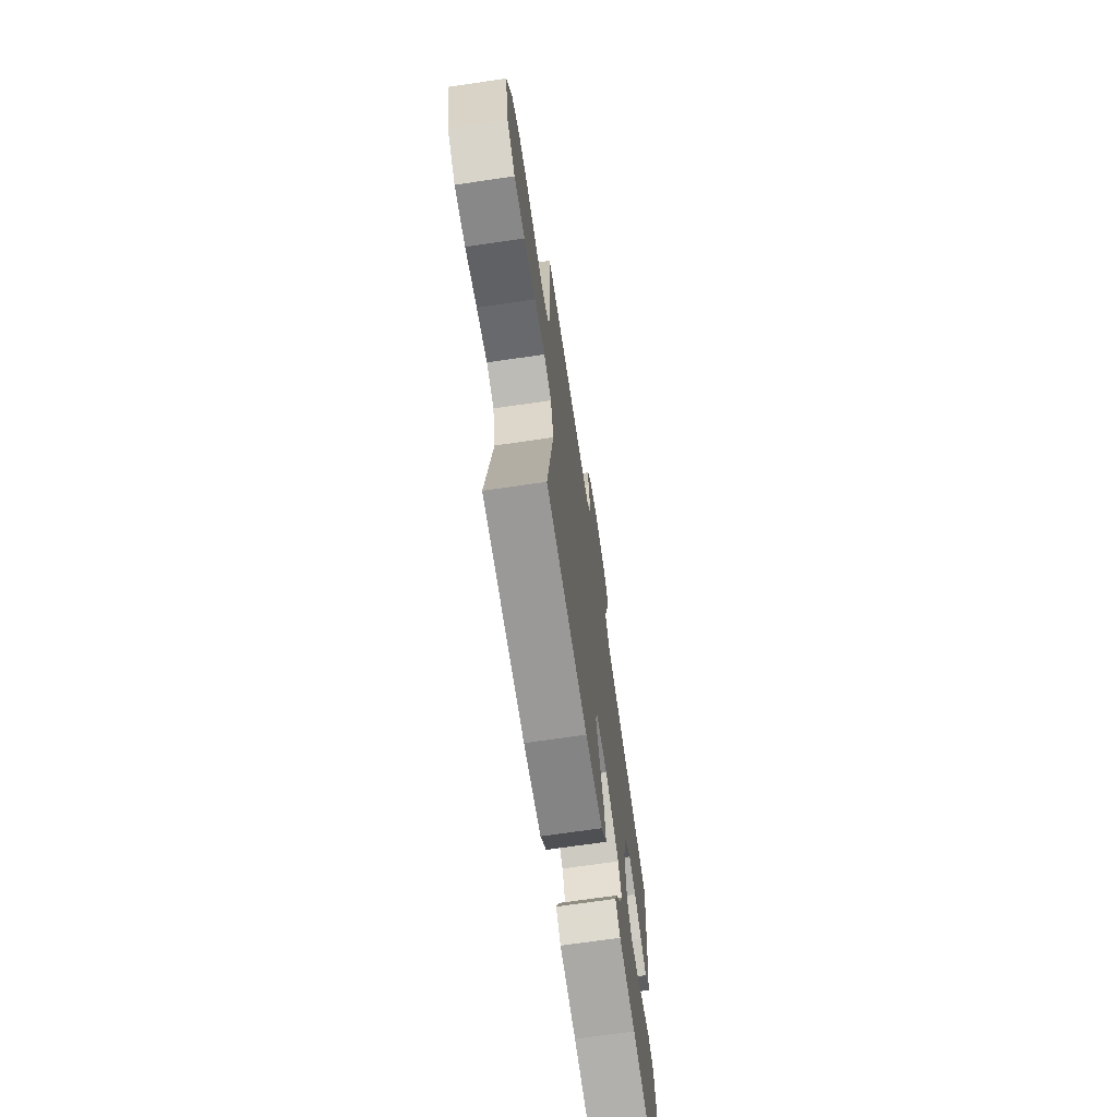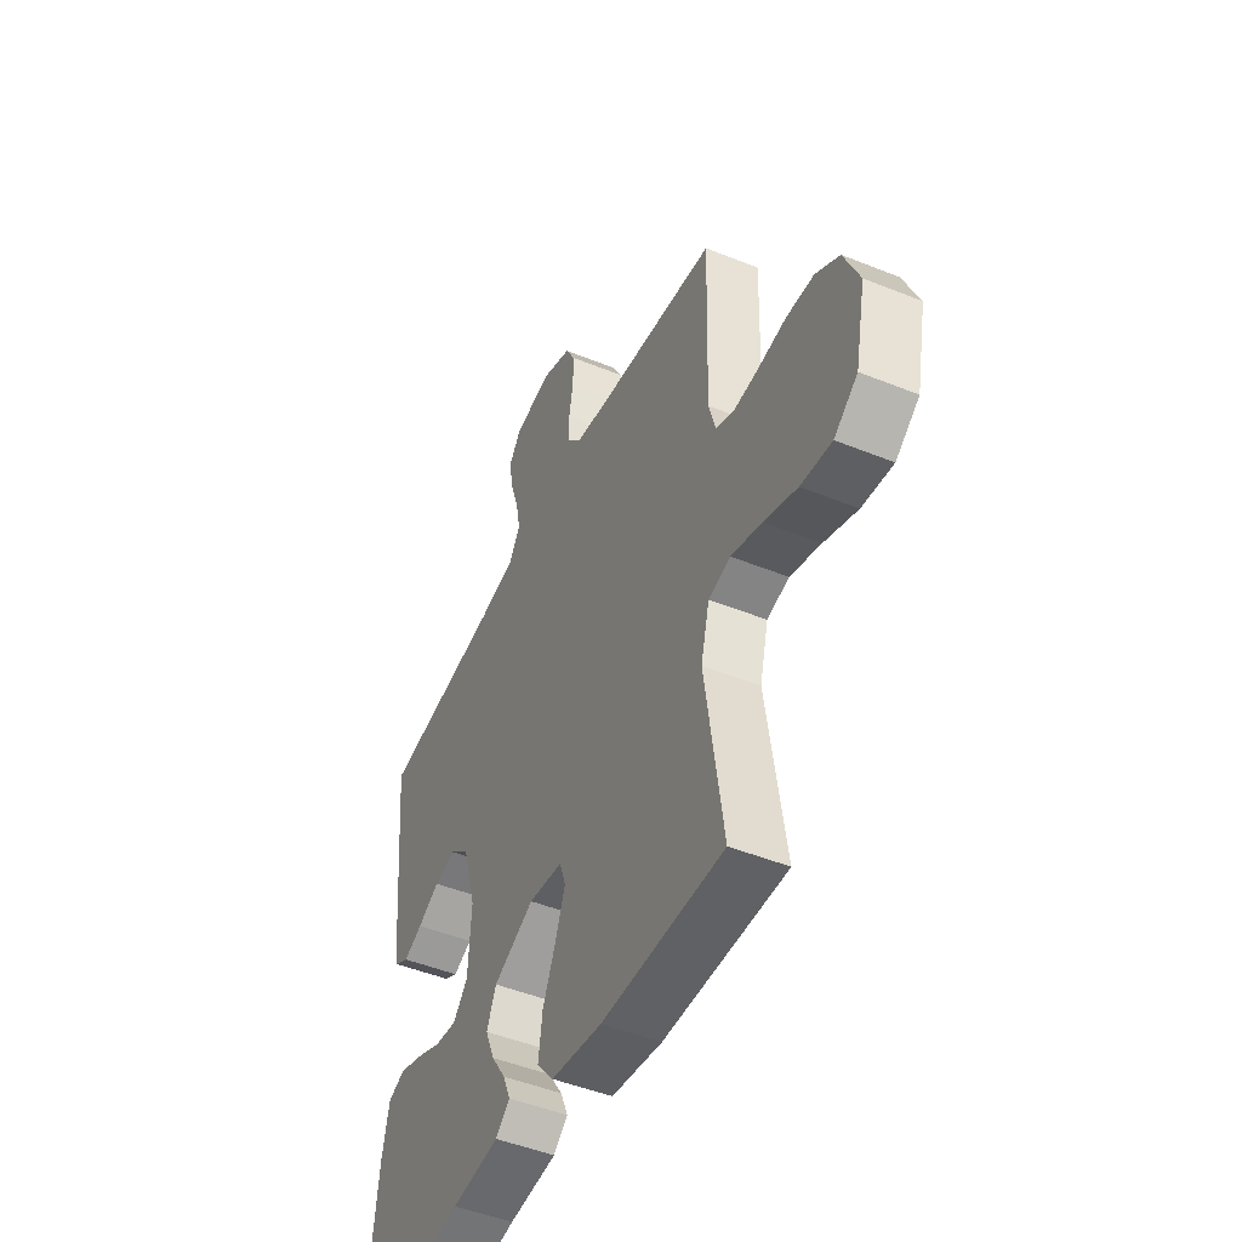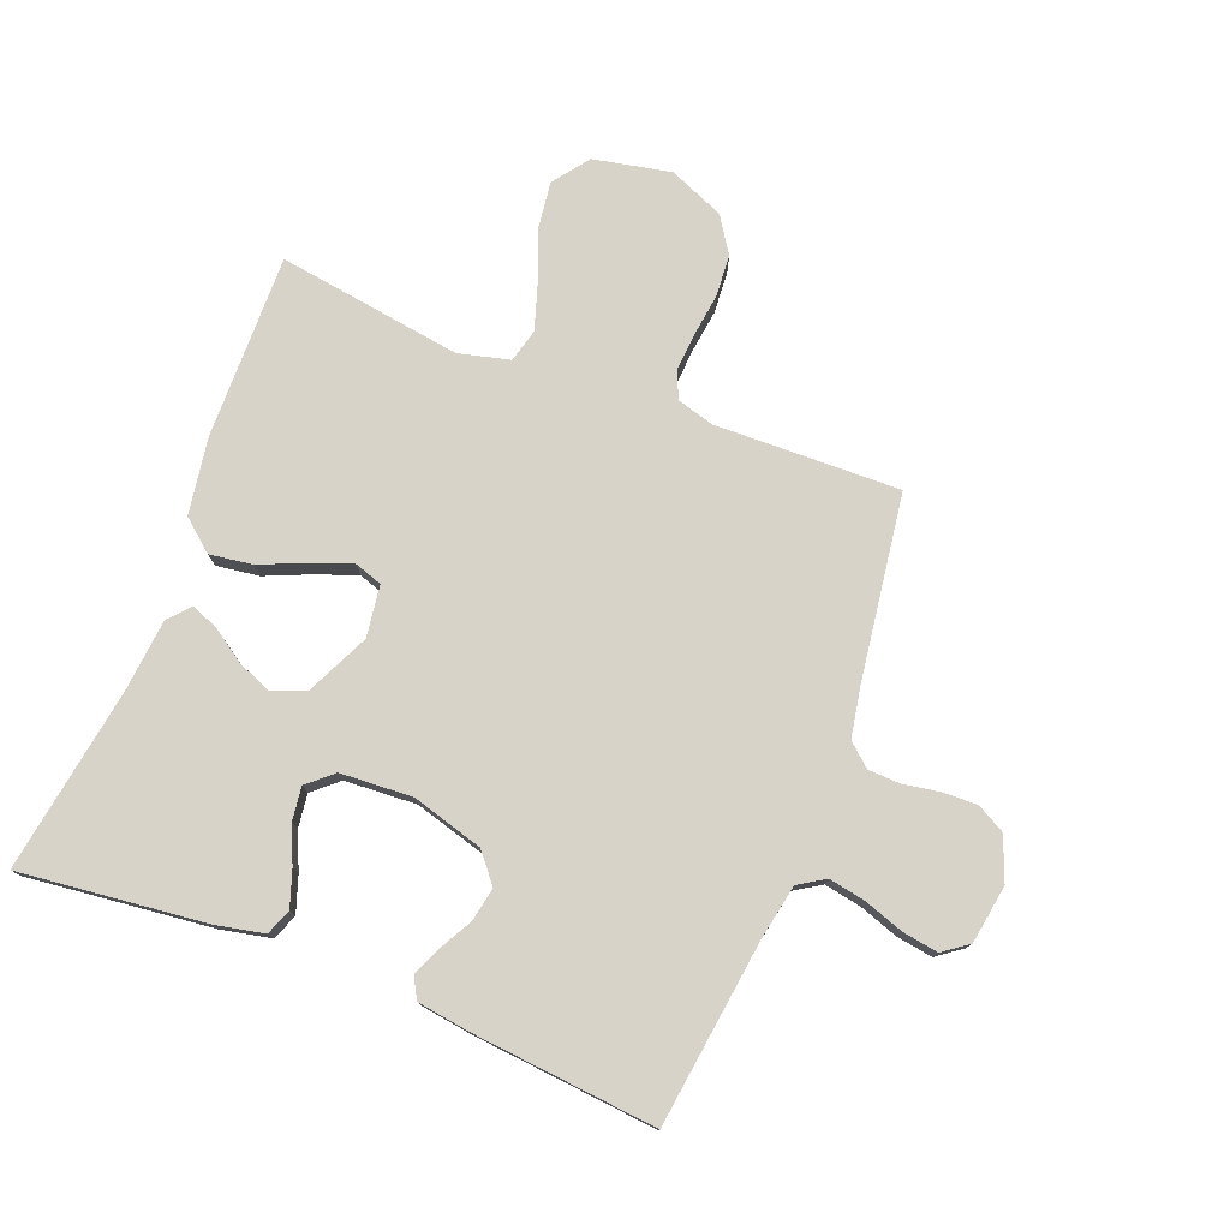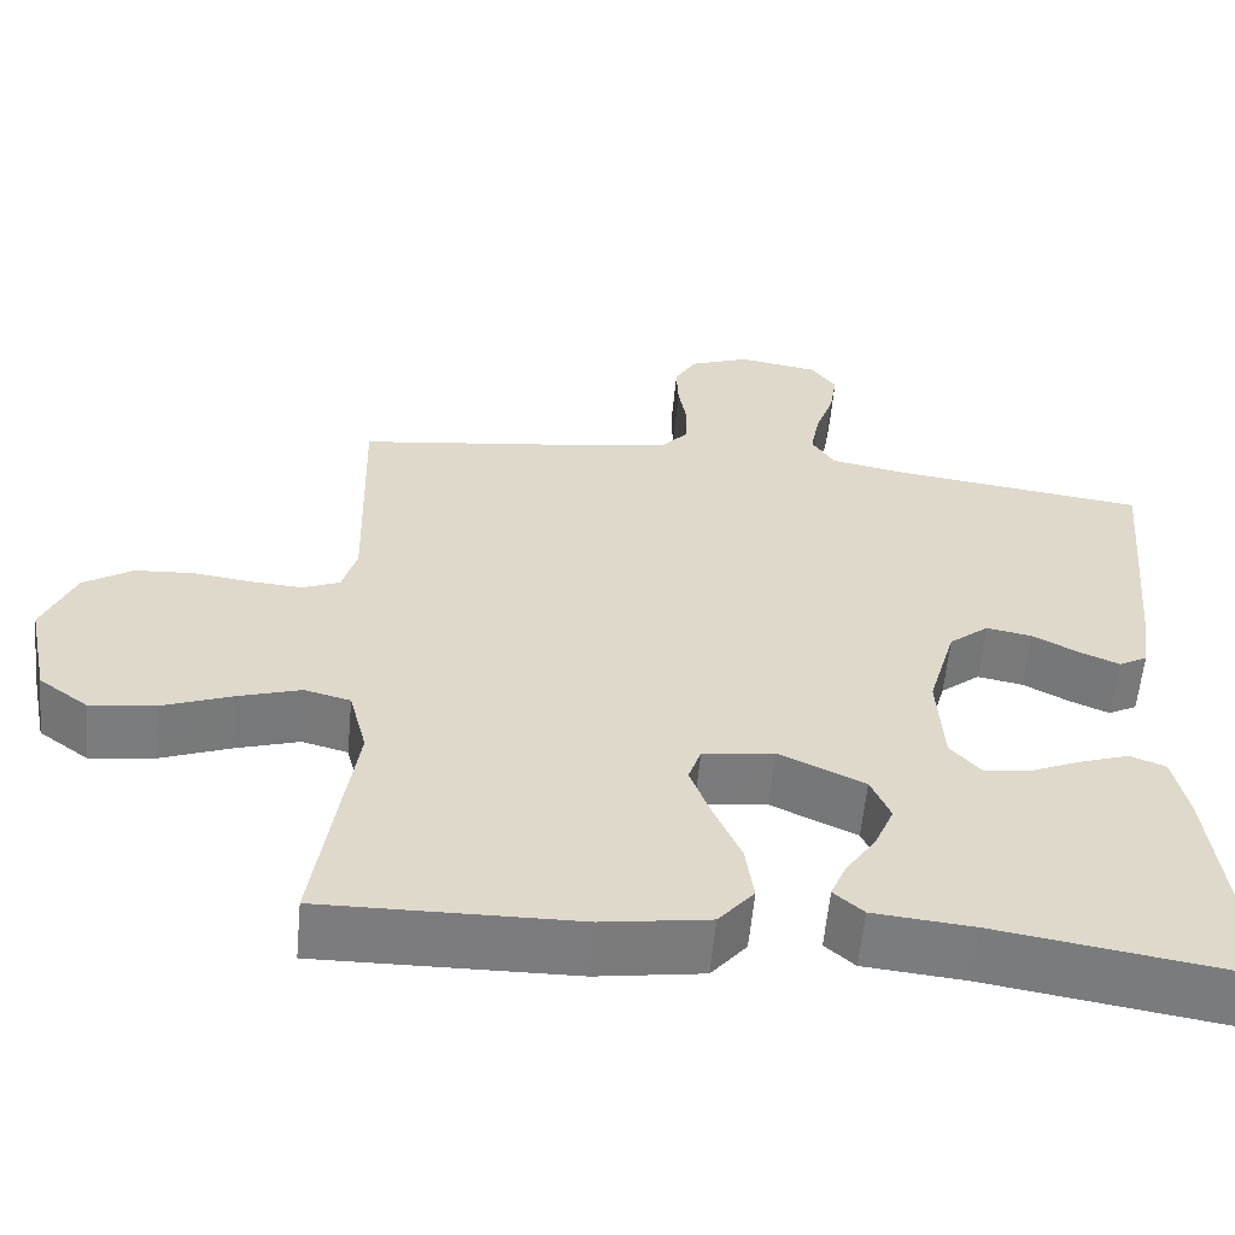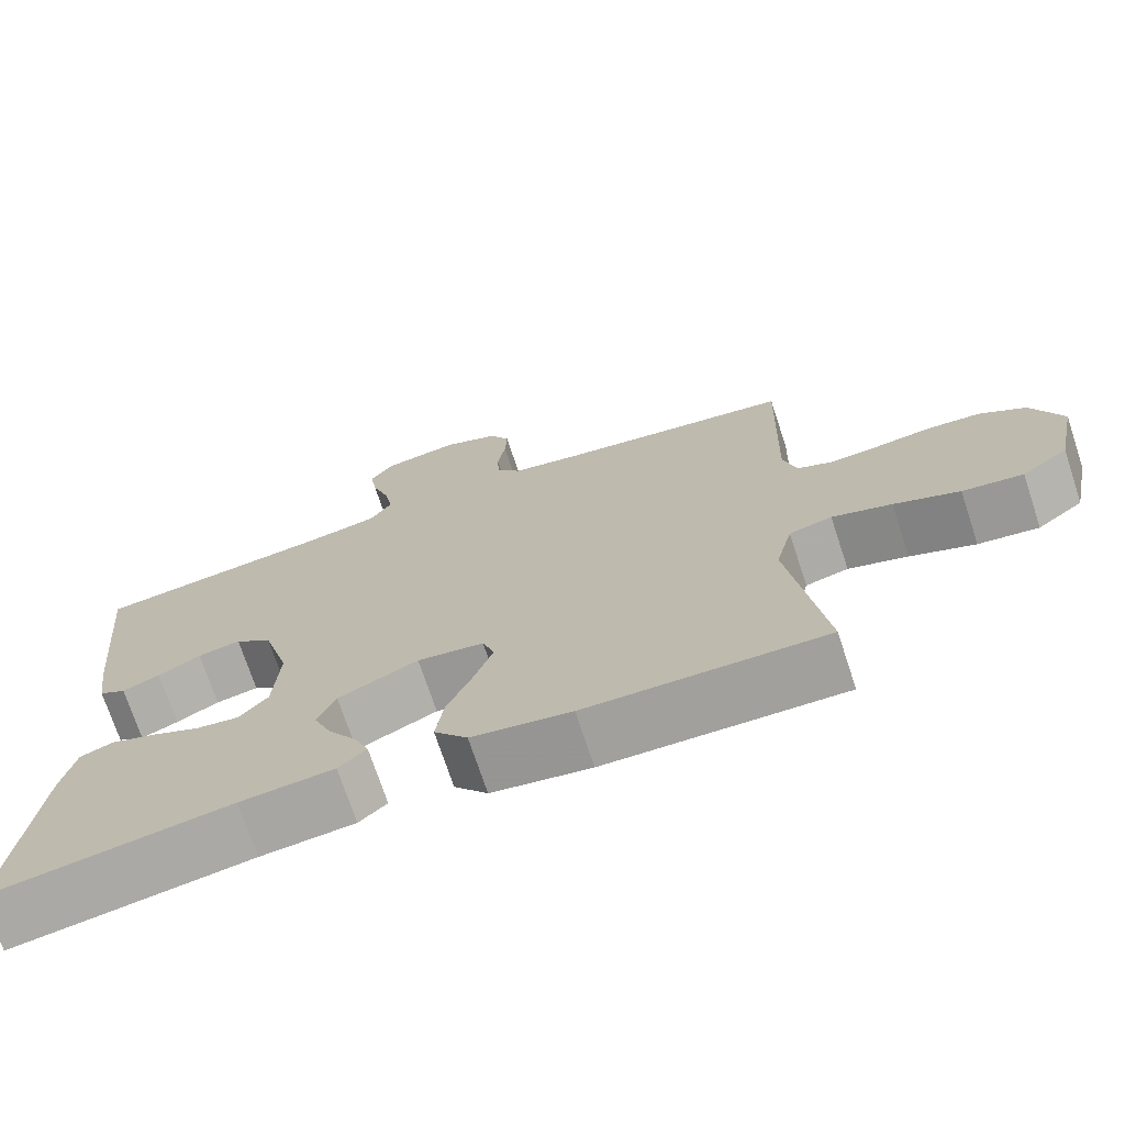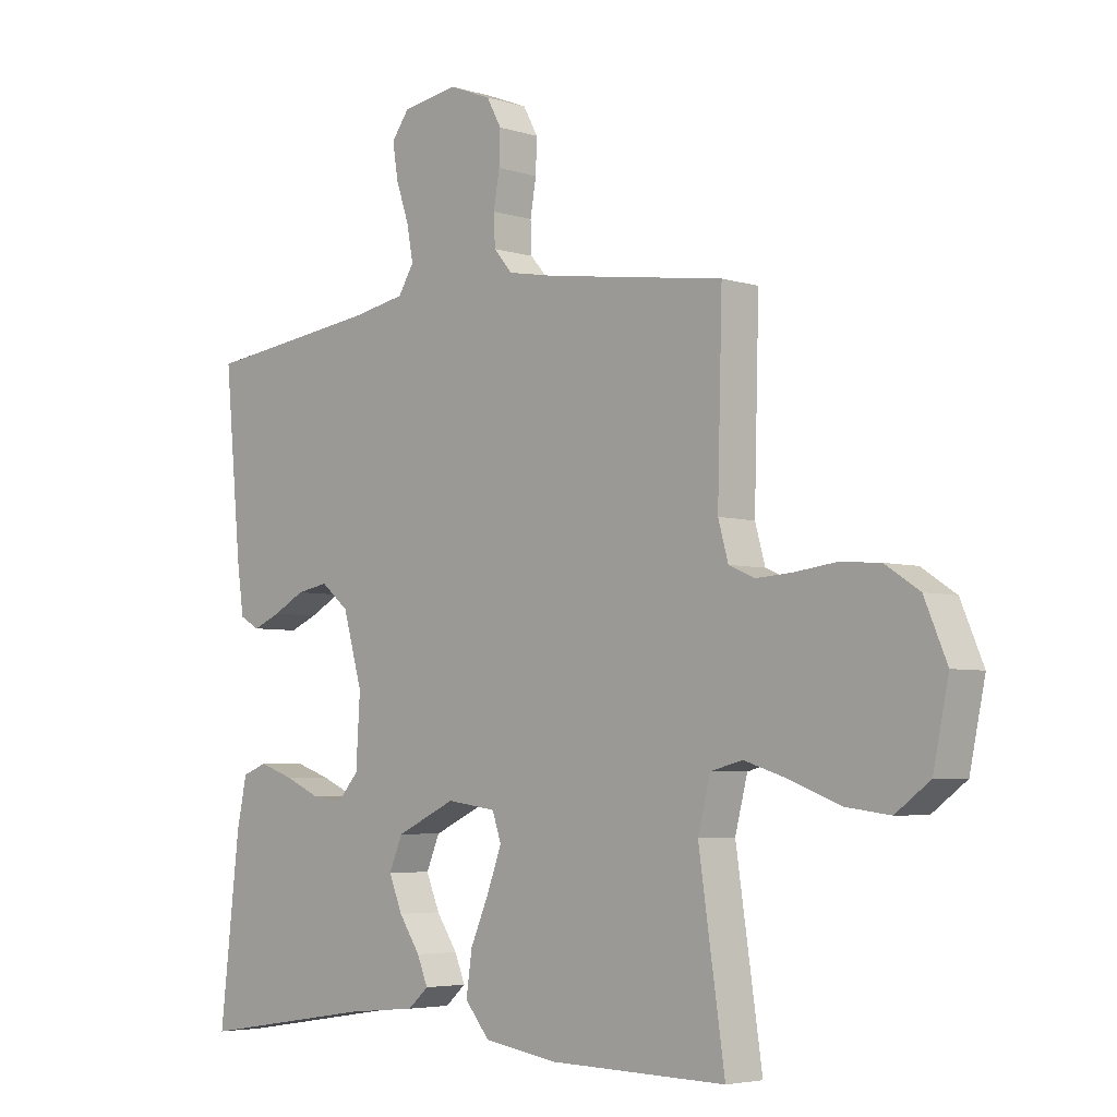
<metadata>
{"format":"obj","ext":"obj","renderer":"f3d","projection":"perspective","resolution":1024,"background":"white","views":[{"elev":-70.2,"azim":98.3,"up":"+Z"},{"elev":-47.7,"azim":65.5,"up":"+Z"},{"elev":76.9,"azim":-68.6,"up":"+Y"},{"elev":-58.9,"azim":174.6,"up":"+Z"},{"elev":-72.2,"azim":18.3,"up":"+Z"},{"elev":-4.6,"azim":45.2,"up":"+Z"}]}
</metadata>
<code>
v 0.5 0.07 -0.5
v 0.2 0.07 -0.494
v 0.075 0.07 -0.474
v 0.033 0.07 -0.423
v 0.043 0.07 -0.353
v 0.075 0.07 -0.279
v 0.099 0.07 -0.213
v 0.084 0.07 -0.168
v 0 0.07 -0.156
v -0.101 0.07 -0.203
v -0.124 0.07 -0.257
v -0.101 0.07 -0.313
v -0.065 0.07 -0.367
v -0.047 0.07 -0.411
v -0.082 0.07 -0.442
v -0.2 0.07 -0.453
v -0.5 0.07 -0.5
v -0.466 0.07 -0.2
v -0.449 0.07 -0.12
v -0.407 0.07 -0.104
v -0.349 0.07 -0.124
v -0.288 0.07 -0.151
v -0.234 0.07 -0.158
v -0.198 0.07 -0.117
v -0.191 0.07 0
v -0.224 0.07 0.116
v -0.271 0.07 0.155
v -0.325 0.07 0.145
v -0.379 0.07 0.116
v -0.426 0.07 0.096
v -0.46 0.07 0.115
v -0.472 0.07 0.2
v -0.5 0.07 0.5
v -0.2 0.07 0.538
v -0.11 0.07 0.555
v -0.083 0.07 0.598
v -0.094 0.07 0.657
v -0.116 0.07 0.722
v -0.125 0.07 0.78
v -0.095 0.07 0.821
v 0 0.07 0.836
v 0.071 0.07 0.808
v 0.096 0.07 0.762
v 0.094 0.07 0.706
v 0.084 0.07 0.647
v 0.086 0.07 0.595
v 0.118 0.07 0.558
v 0.2 0.07 0.543
v 0.5 0.07 0.5
v 0.492 0.07 0.2
v 0.509 0.07 0.139
v 0.553 0.07 0.12
v 0.614 0.07 0.124
v 0.684 0.07 0.133
v 0.752 0.07 0.128
v 0.81 0.07 0.09
v 0.848 0.07 0
v 0.822 0.07 -0.126
v 0.764 0.07 -0.169
v 0.688 0.07 -0.159
v 0.606 0.07 -0.127
v 0.531 0.07 -0.103
v 0.477 0.07 -0.117
v 0.456 0.07 -0.2
v 0.5 0 -0.5
v 0.2 0 -0.494
v 0.075 0 -0.474
v 0.033 0 -0.423
v 0.043 0 -0.353
v 0.075 0 -0.279
v 0.099 0 -0.213
v 0.084 0 -0.168
v 0 0 -0.156
v -0.101 0 -0.203
v -0.124 0 -0.257
v -0.101 0 -0.313
v -0.065 0 -0.367
v -0.047 0 -0.411
v -0.082 0 -0.442
v -0.2 0 -0.453
v -0.5 0 -0.5
v -0.466 0 -0.2
v -0.449 0 -0.12
v -0.407 0 -0.104
v -0.349 0 -0.124
v -0.288 0 -0.151
v -0.234 0 -0.158
v -0.198 0 -0.117
v -0.191 0 0
v -0.224 0 0.116
v -0.271 0 0.155
v -0.325 0 0.145
v -0.379 0 0.116
v -0.426 0 0.096
v -0.46 0 0.115
v -0.472 0 0.2
v -0.5 0 0.5
v -0.2 0 0.538
v -0.11 0 0.555
v -0.083 0 0.598
v -0.094 0 0.657
v -0.116 0 0.722
v -0.125 0 0.78
v -0.095 0 0.821
v 0 0 0.836
v 0.071 0 0.808
v 0.096 0 0.762
v 0.094 0 0.706
v 0.084 0 0.647
v 0.086 0 0.595
v 0.118 0 0.558
v 0.2 0 0.543
v 0.5 0 0.5
v 0.492 0 0.2
v 0.509 0 0.139
v 0.553 0 0.12
v 0.614 0 0.124
v 0.684 0 0.133
v 0.752 0 0.128
v 0.81 0 0.09
v 0.848 0 0
v 0.822 0 -0.126
v 0.764 0 -0.169
v 0.688 0 -0.159
v 0.606 0 -0.127
v 0.531 0 -0.103
v 0.477 0 -0.117
v 0.456 0 -0.2
f 58 59 60 61
f 58 61 62
f 57 58 62
f 56 57 62 63
f 53 54 55 56
f 52 53 56 63
f 48 49 50
f 47 48 50 51
f 42 43 44 45
f 42 45 46
f 41 42 46
f 40 41 46
f 37 38 39 40
f 36 37 40 46
f 35 36 46 47
f 31 32 33 34
f 28 29 30 31
f 28 31 34 35
f 19 20 21 22
f 17 18 19 22
f 16 17 22 23
f 15 16 23 24
f 12 13 14 15
f 11 12 15 24
f 3 4 5 6
f 3 6 7
f 64 1 2 3
f 63 64 3 7
f 51 52 63 7
f 27 28 35 47
f 26 27 47 51
f 25 26 51
f 10 11 24 25
f 9 10 25 51
f 8 9 51
f 7 8 51
f 125 124 123 122
f 126 125 122
f 126 122 121
f 127 126 121 120
f 120 119 118 117
f 127 120 117 116
f 114 113 112
f 115 114 112 111
f 109 108 107 106
f 110 109 106
f 110 106 105
f 110 105 104
f 104 103 102 101
f 110 104 101 100
f 111 110 100 99
f 98 97 96 95
f 95 94 93 92
f 99 98 95 92
f 86 85 84 83
f 86 83 82 81
f 87 86 81 80
f 88 87 80 79
f 79 78 77 76
f 88 79 76 75
f 70 69 68 67
f 71 70 67
f 67 66 65 128
f 71 67 128 127
f 71 127 116 115
f 111 99 92 91
f 115 111 91 90
f 115 90 89
f 89 88 75 74
f 115 89 74 73
f 115 73 72
f 115 72 71
f 1 65 66 2
f 2 66 67 3
f 3 67 68 4
f 4 68 69 5
f 5 69 70 6
f 6 70 71 7
f 7 71 72 8
f 8 72 73 9
f 9 73 74 10
f 10 74 75 11
f 11 75 76 12
f 12 76 77 13
f 13 77 78 14
f 14 78 79 15
f 15 79 80 16
f 16 80 81 17
f 17 81 82 18
f 18 82 83 19
f 19 83 84 20
f 20 84 85 21
f 21 85 86 22
f 22 86 87 23
f 23 87 88 24
f 24 88 89 25
f 25 89 90 26
f 26 90 91 27
f 27 91 92 28
f 28 92 93 29
f 29 93 94 30
f 30 94 95 31
f 31 95 96 32
f 32 96 97 33
f 33 97 98 34
f 34 98 99 35
f 35 99 100 36
f 36 100 101 37
f 37 101 102 38
f 38 102 103 39
f 39 103 104 40
f 40 104 105 41
f 41 105 106 42
f 42 106 107 43
f 43 107 108 44
f 44 108 109 45
f 45 109 110 46
f 46 110 111 47
f 47 111 112 48
f 48 112 113 49
f 49 113 114 50
f 50 114 115 51
f 51 115 116 52
f 52 116 117 53
f 53 117 118 54
f 54 118 119 55
f 55 119 120 56
f 56 120 121 57
f 57 121 122 58
f 58 122 123 59
f 59 123 124 60
f 60 124 125 61
f 61 125 126 62
f 62 126 127 63
f 63 127 128 64
f 64 128 65 1

</code>
